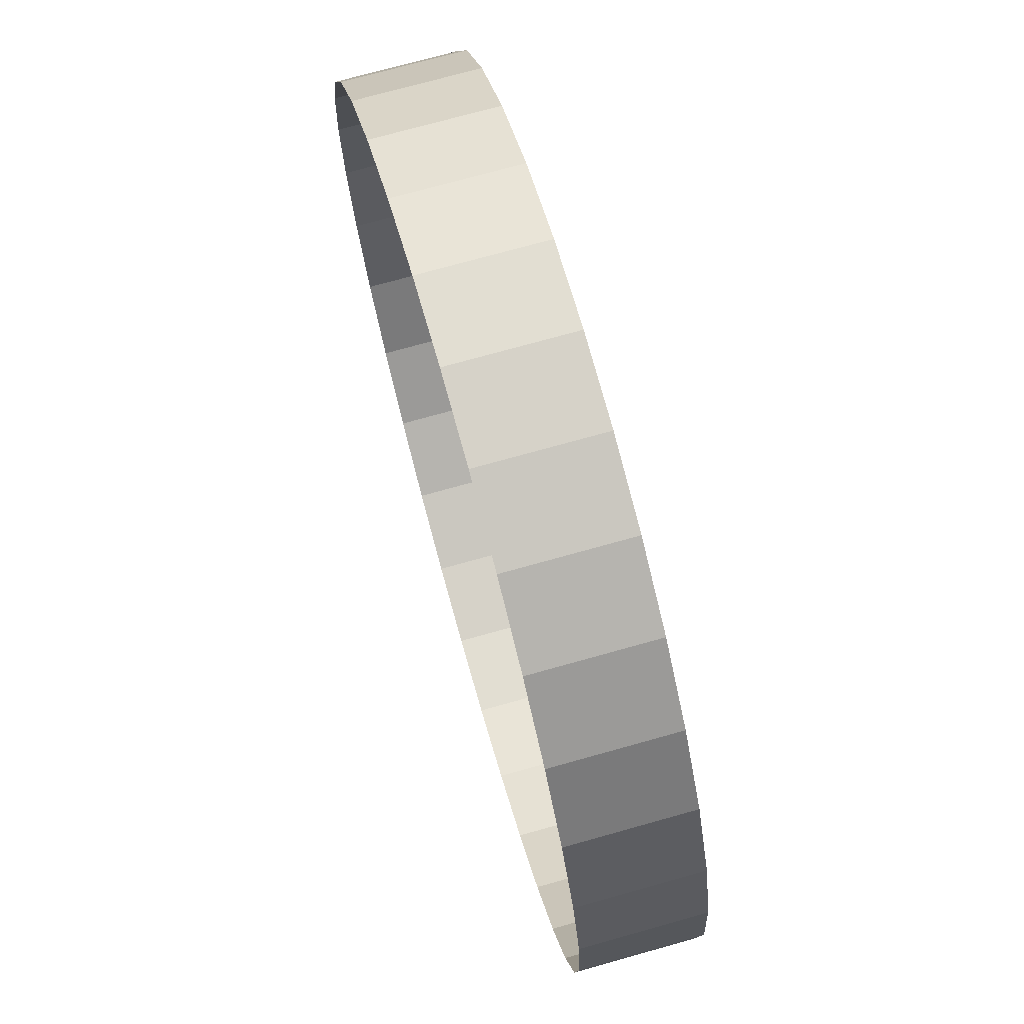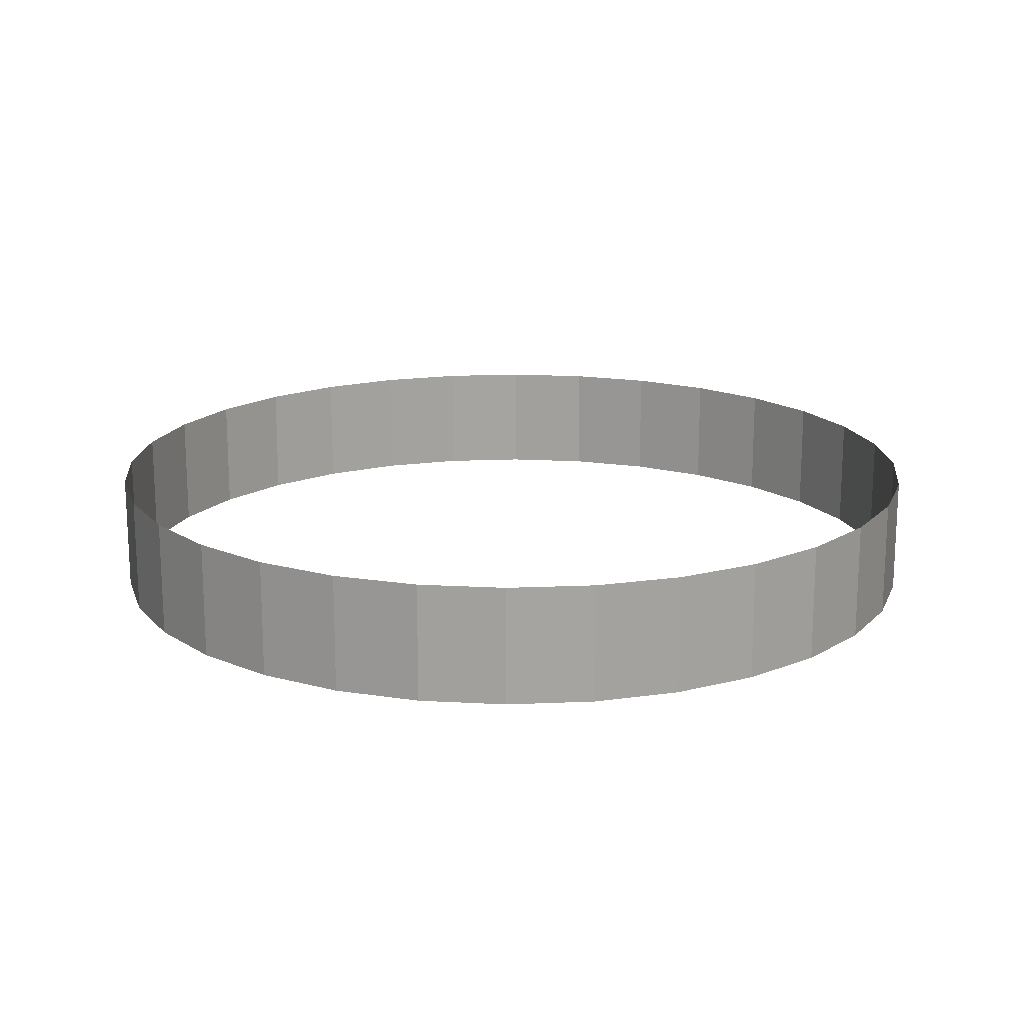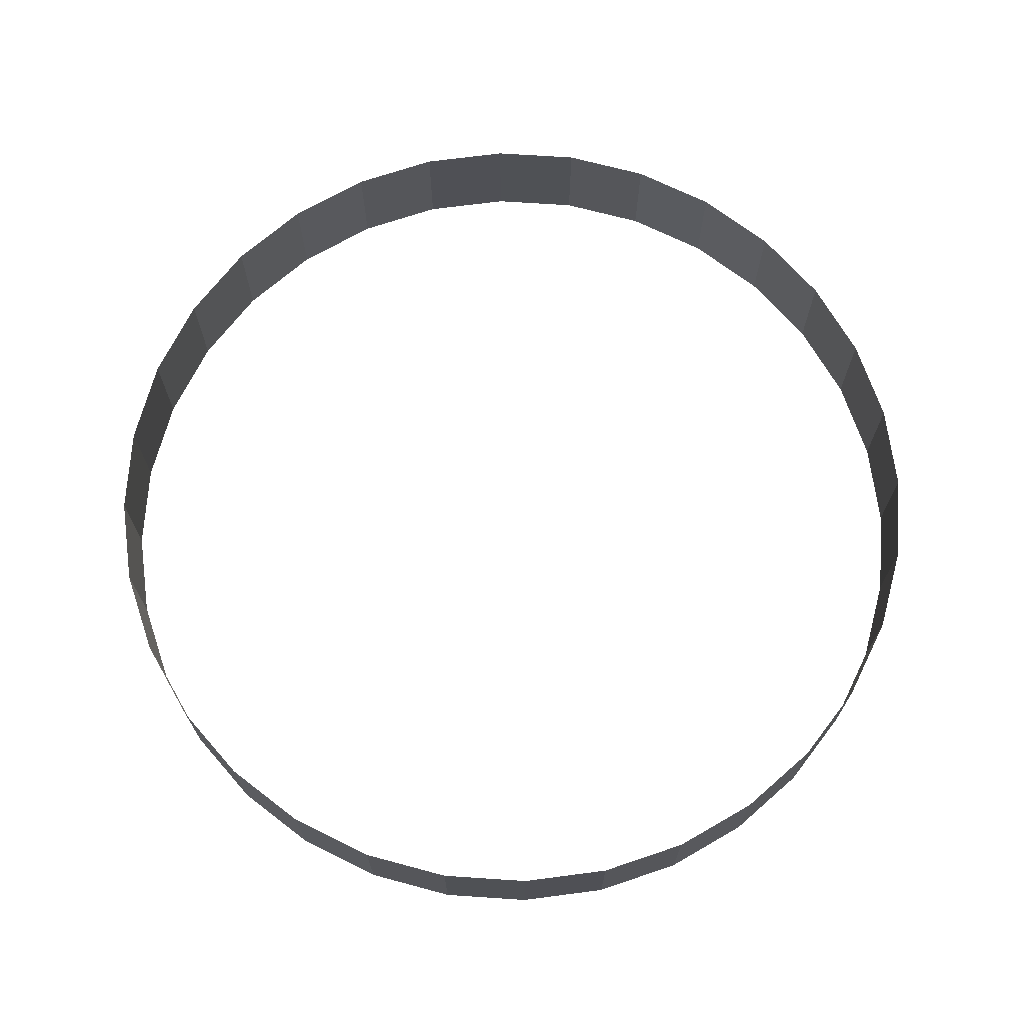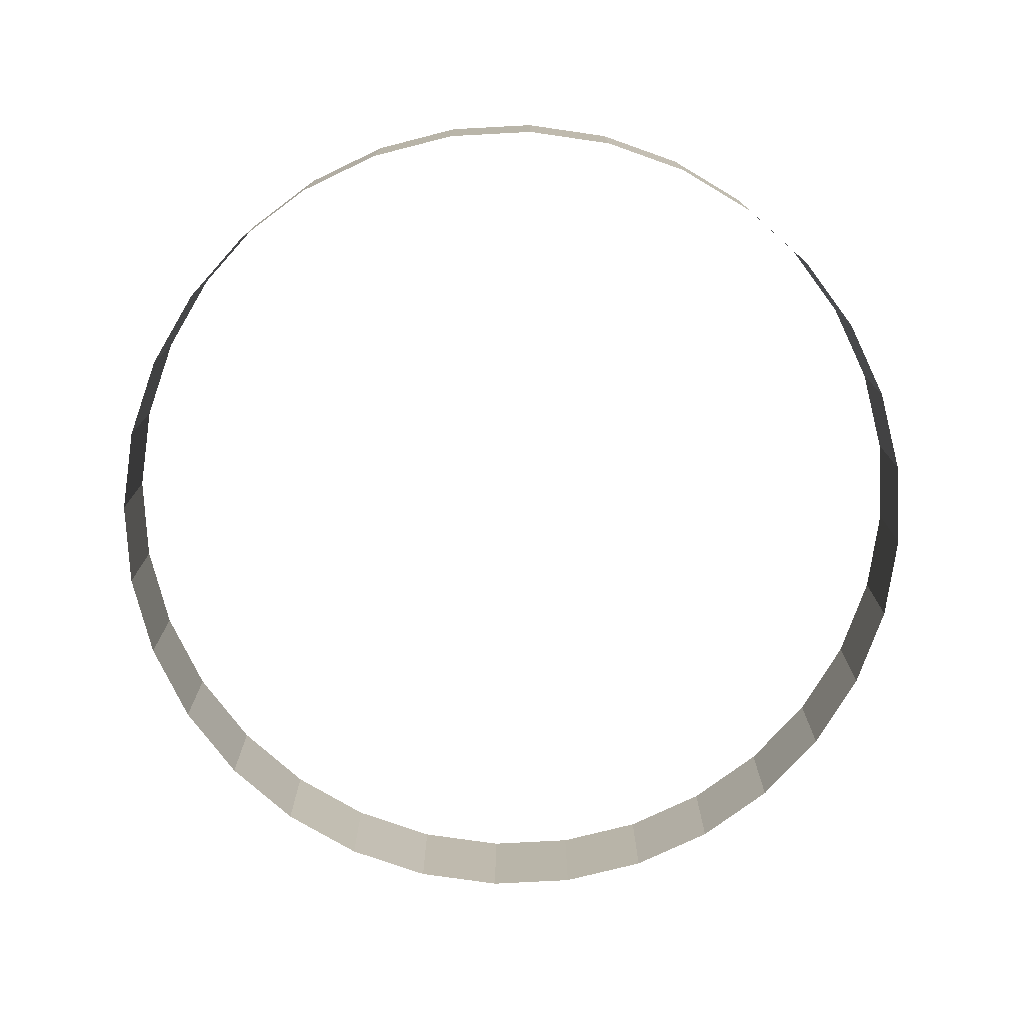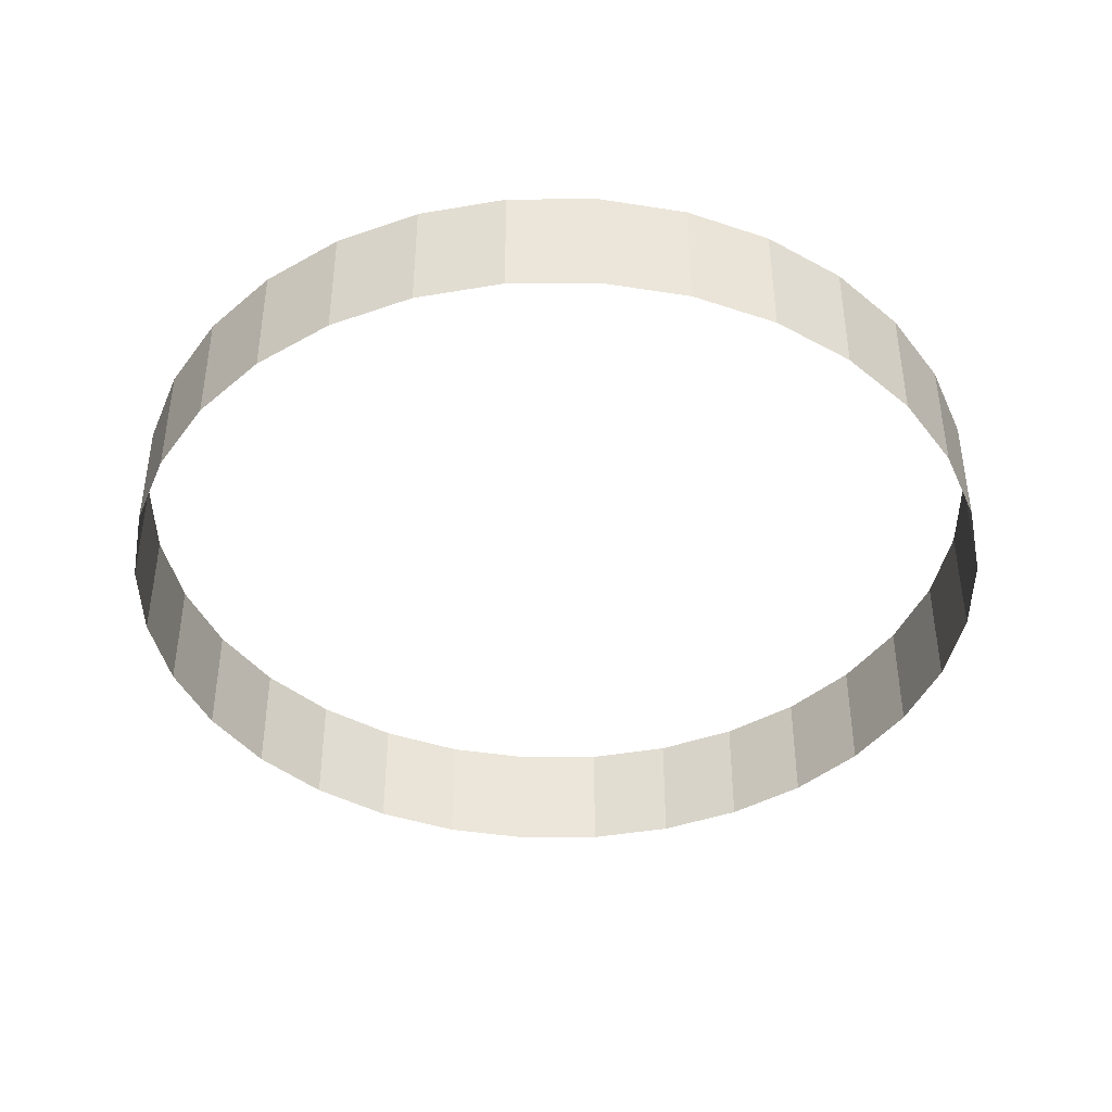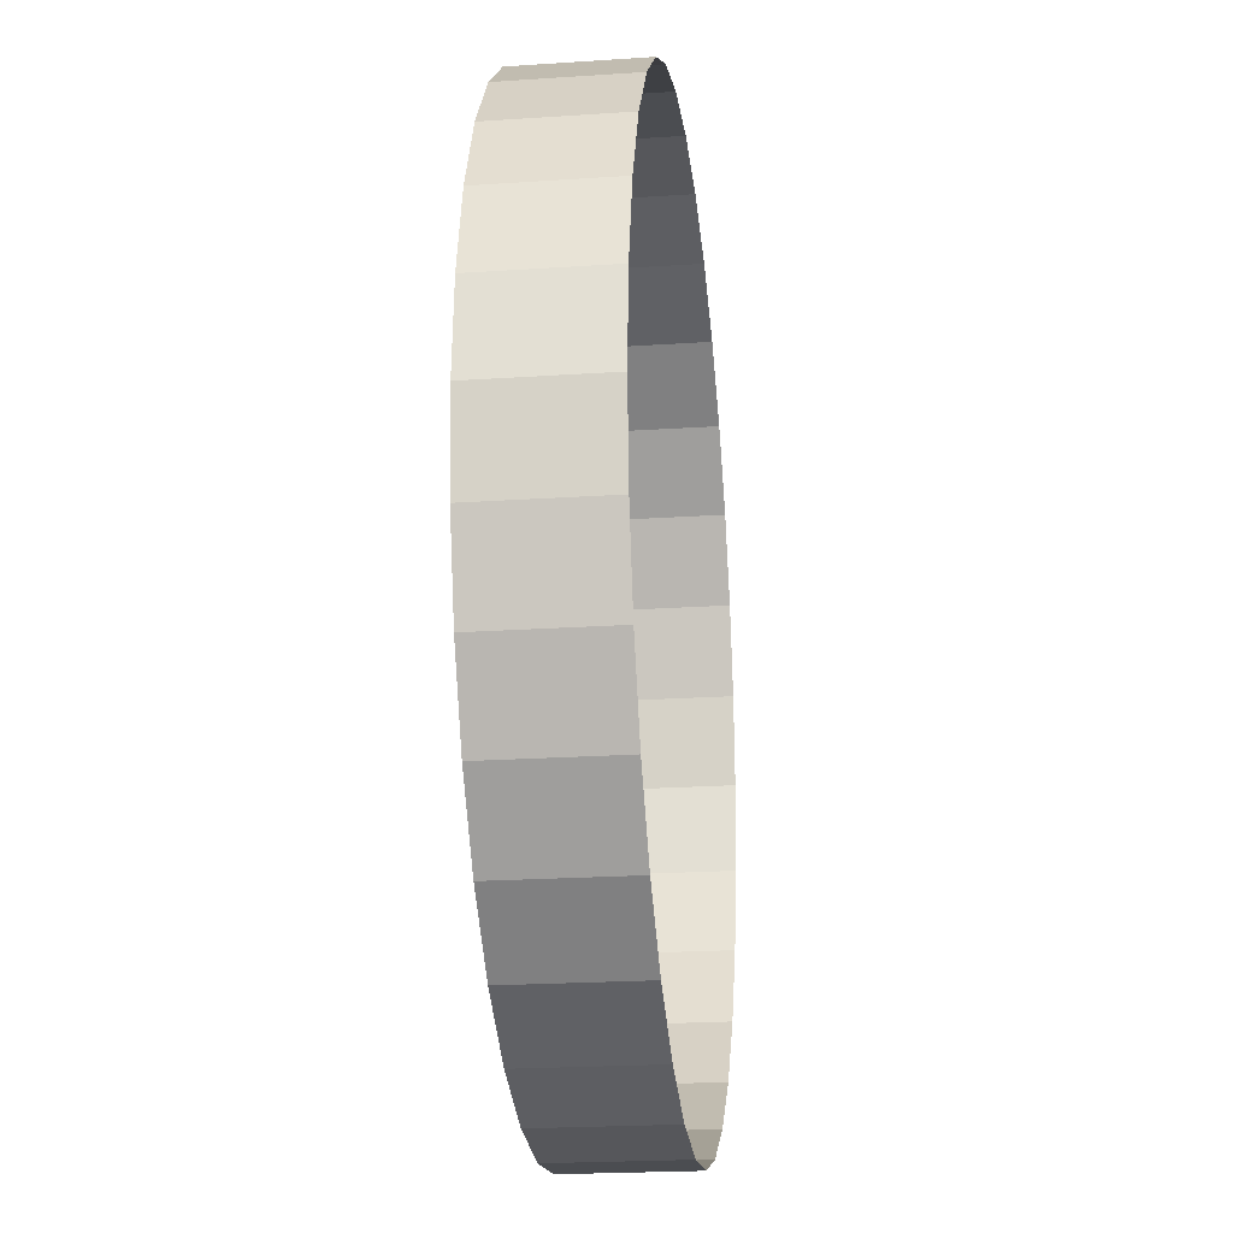
<metadata>
{"format":"obj","ext":"obj","renderer":"f3d","projection":"perspective","resolution":1024,"background":"white","views":[{"elev":72.7,"azim":74.3,"up":"+Z"},{"elev":17.1,"azim":-89.3,"up":"+Y"},{"elev":69.9,"azim":54.4,"up":"+Y"},{"elev":-76.0,"azim":-2.6,"up":"+Y"},{"elev":-41.9,"azim":-128.9,"up":"+Y"},{"elev":-21.6,"azim":96.8,"up":"+Z"}]}
</metadata>
<code>
o Cylinder
v 0 -0.1358 -1
v 0 0.1358 -1
v 0.1951 -0.1358 -0.9808
v 0.1951 0.1358 -0.9808
v 0.3827 -0.1358 -0.9239
v 0.3827 0.1358 -0.9239
v 0.5556 -0.1358 -0.8315
v 0.5556 0.1358 -0.8315
v 0.7071 -0.1358 -0.7071
v 0.7071 0.1358 -0.7071
v 0.8315 -0.1358 -0.5556
v 0.8315 0.1358 -0.5556
v 0.9239 -0.1358 -0.3827
v 0.9239 0.1358 -0.3827
v 0.9808 -0.1358 -0.1951
v 0.9808 0.1358 -0.1951
v 1 -0.1358 -0
v 1 0.1358 -0
v 0.9808 -0.1358 0.1951
v 0.9808 0.1358 0.1951
v 0.9239 -0.1358 0.3827
v 0.9239 0.1358 0.3827
v 0.8315 -0.1358 0.5556
v 0.8315 0.1358 0.5556
v 0.7071 -0.1358 0.7071
v 0.7071 0.1358 0.7071
v 0.5556 -0.1358 0.8315
v 0.5556 0.1358 0.8315
v 0.3827 -0.1358 0.9239
v 0.3827 0.1358 0.9239
v 0.1951 -0.1358 0.9808
v 0.1951 0.1358 0.9808
v -0 -0.1358 1
v -0 0.1358 1
v -0.1951 -0.1358 0.9808
v -0.1951 0.1358 0.9808
v -0.3827 -0.1358 0.9239
v -0.3827 0.1358 0.9239
v -0.5556 -0.1358 0.8315
v -0.5556 0.1358 0.8315
v -0.7071 -0.1358 0.7071
v -0.7071 0.1358 0.7071
v -0.8315 -0.1358 0.5556
v -0.8315 0.1358 0.5556
v -0.9239 -0.1358 0.3827
v -0.9239 0.1358 0.3827
v -0.9808 -0.1358 0.1951
v -0.9808 0.1358 0.1951
v -1 -0.1358 -1e-06
v -1 0.1358 -1e-06
v -0.9808 -0.1358 -0.1951
v -0.9808 0.1358 -0.1951
v -0.9239 -0.1358 -0.3827
v -0.9239 0.1358 -0.3827
v -0.8315 -0.1358 -0.5556
v -0.8315 0.1358 -0.5556
v -0.7071 -0.1358 -0.7071
v -0.7071 0.1358 -0.7071
v -0.5556 -0.1358 -0.8315
v -0.5556 0.1358 -0.8315
v -0.3827 -0.1358 -0.9239
v -0.3827 0.1358 -0.9239
v -0.1951 -0.1358 -0.9808
v -0.1951 0.1358 -0.9808
f 1 3 4 2
f 3 5 6 4
f 5 7 8 6
f 7 9 10 8
f 9 11 12 10
f 11 13 14 12
f 13 15 16 14
f 15 17 18 16
f 17 19 20 18
f 19 21 22 20
f 21 23 24 22
f 23 25 26 24
f 25 27 28 26
f 27 29 30 28
f 29 31 32 30
f 31 33 34 32
f 33 35 36 34
f 35 37 38 36
f 37 39 40 38
f 39 41 42 40
f 41 43 44 42
f 43 45 46 44
f 45 47 48 46
f 47 49 50 48
f 49 51 52 50
f 51 53 54 52
f 53 55 56 54
f 55 57 58 56
f 57 59 60 58
f 59 61 62 60
f 61 63 64 62
f 63 1 2 64

</code>
